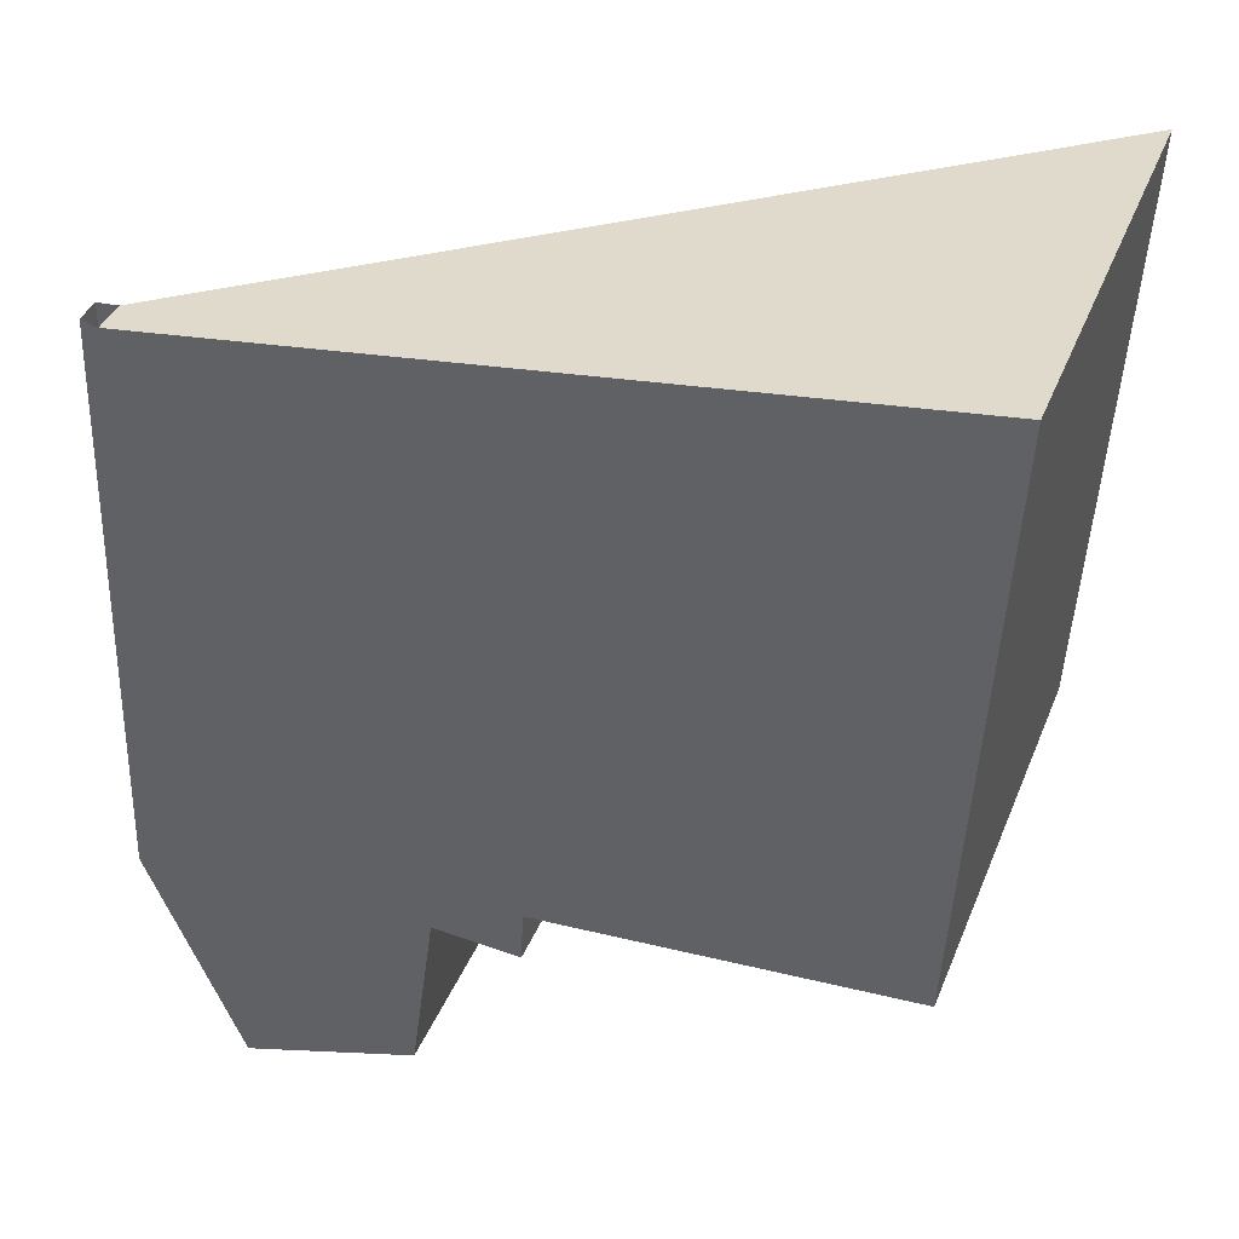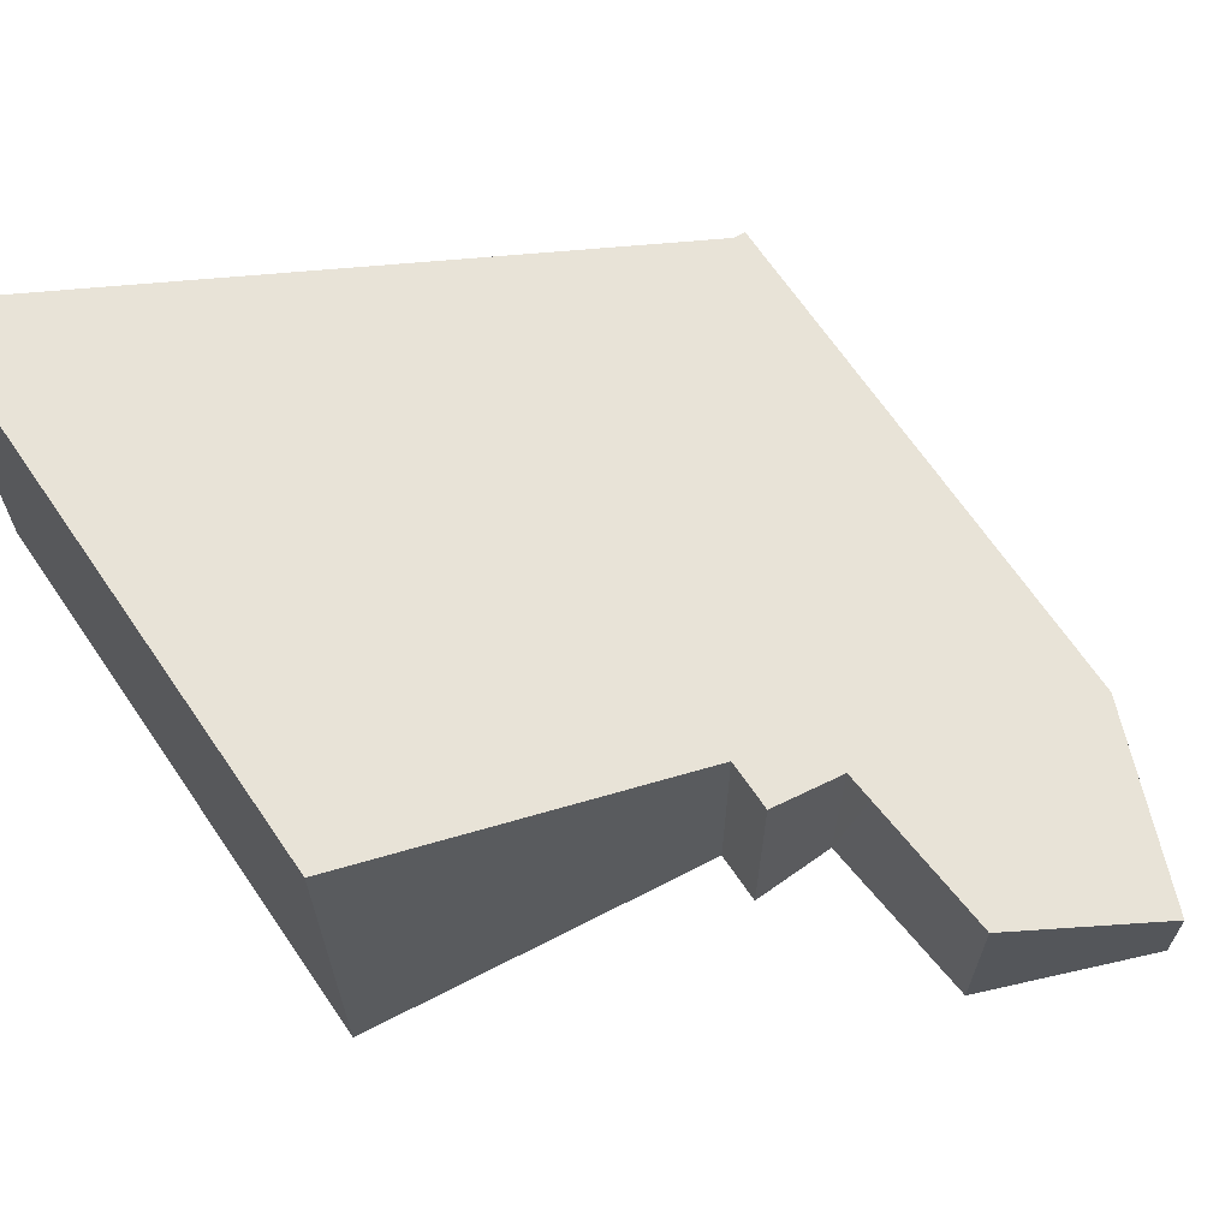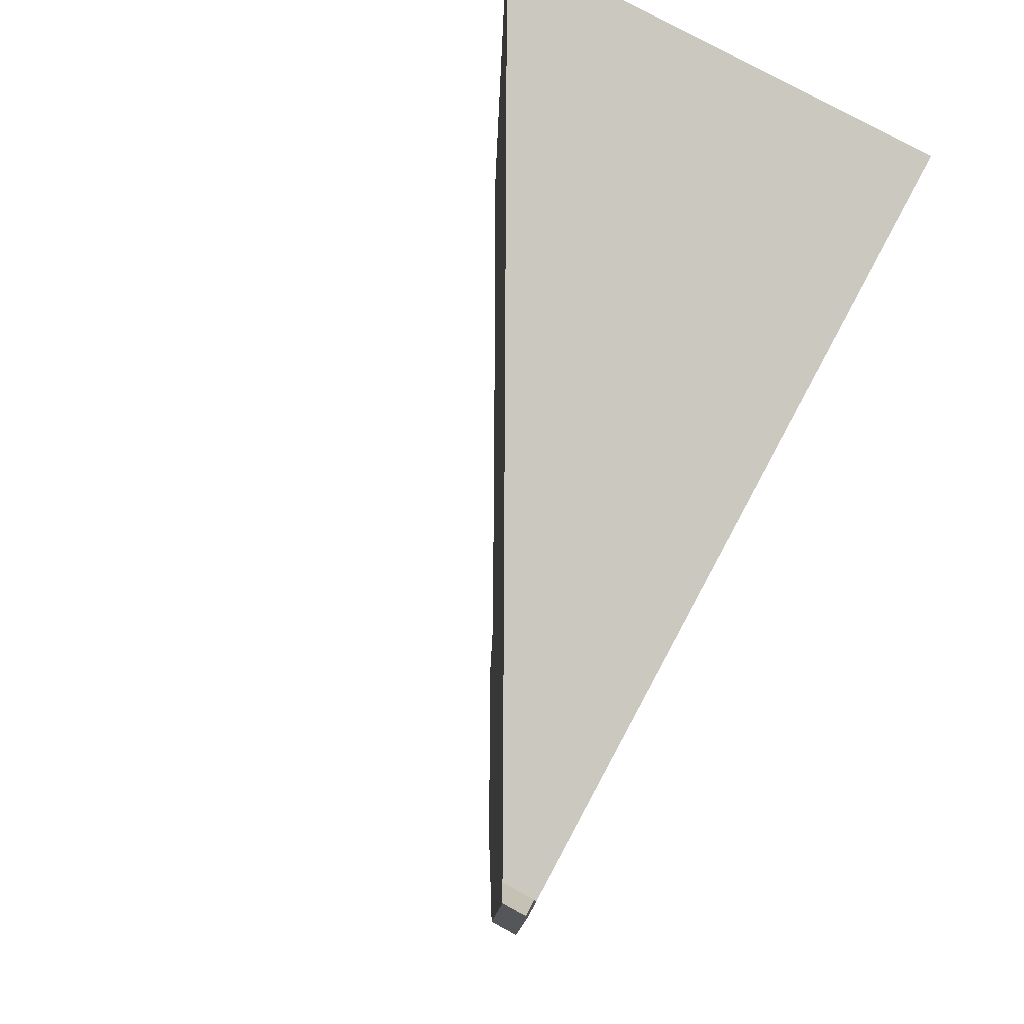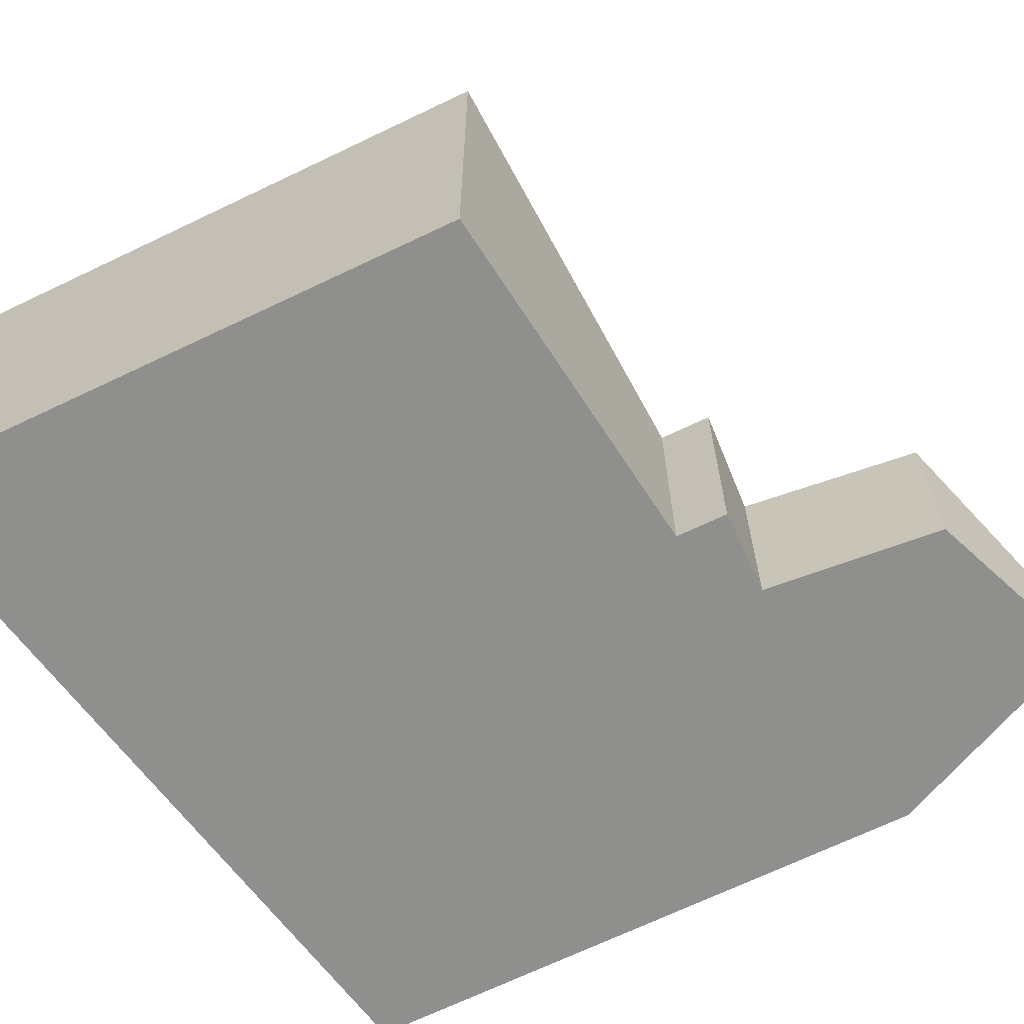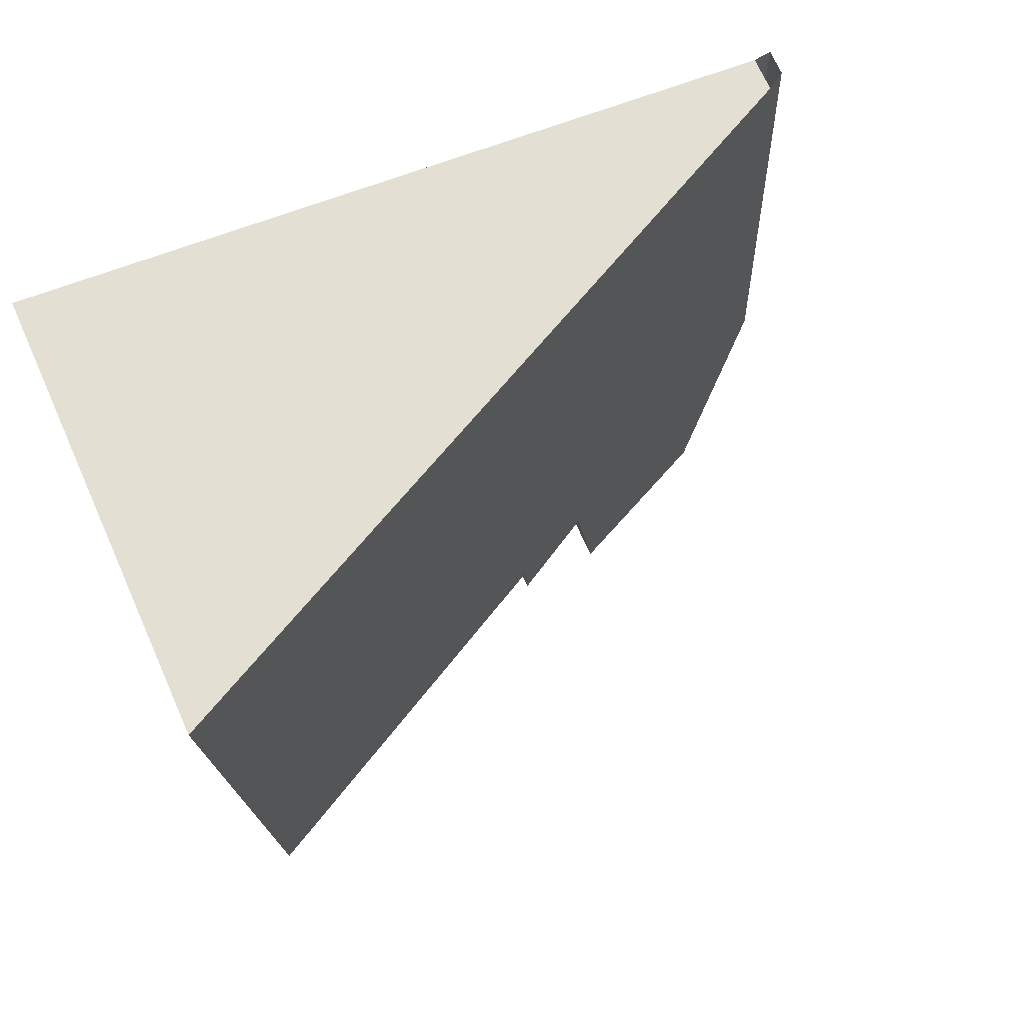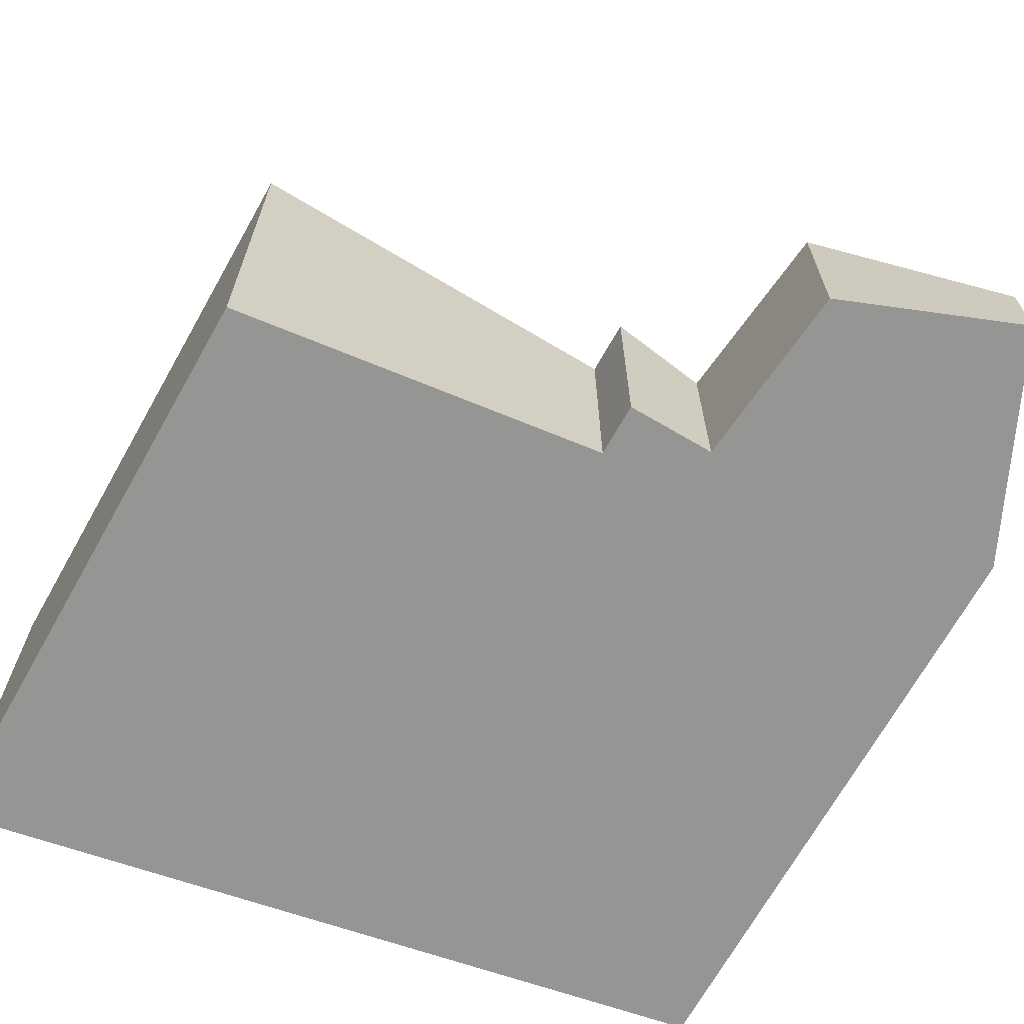
<metadata>
{"format":"obj","ext":"obj","renderer":"f3d","projection":"perspective","resolution":1024,"background":"white","views":[{"elev":39.2,"azim":20.7,"up":"+Z"},{"elev":65.8,"azim":148.6,"up":"+Y"},{"elev":79.8,"azim":-61.7,"up":"+Z"},{"elev":-65.1,"azim":118.8,"up":"+Y"},{"elev":70.7,"azim":156.0,"up":"+Z"},{"elev":-67.3,"azim":153.5,"up":"+Y"}]}
</metadata>
<code>
v  0.31 0.292 5.031
v  0 0.268 1.641e-17
v  0.173 0.218 5.07
v  6.676 3.681 5.86
v  0.175 0.373 -0.426
v  3.266 2.003 0.526
v  6.408 3.681 0.746
v  2.505 1.606 0.136
v  3.245 2.004 0.082
v  0.776 0.737 -1.892
v  2.468 1.594 -0.127
v  2.29 1.534 -1.385
v  2.29 8.481e-17 -1.385
v  0.776 1.159e-16 -1.892
v  6.408 -4.568e-17 0.746
v  3.266 -3.221e-17 0.526
v  3.245 -5.021e-18 0.082
v  2.505 -8.328e-18 0.136
v  0.175 2.608e-17 -0.426
v  0 0 0
v  0.173 -3.104e-16 5.07
v  6.676 -3.588e-16 5.86
v  0.31 -3.081e-16 5.031
v  2.468 7.777e-18 -0.127
g defaultobject
f 1 2 3
f 2 1 4
f 2 4 5
f 5 4 6
f 6 4 7
f 5 6 8
f 9 8 6
f 8 10 5
f 10 8 11
f 10 11 12
f 13 10 12
f 10 13 14
f 15 6 7
f 6 15 16
f 17 8 9
f 8 17 18
f 14 5 10
f 5 14 19
f 5 19 2
f 2 19 20
f 20 3 2
f 3 20 21
f 1 22 4
f 22 1 23
f 22 7 4
f 7 22 15
f 6 17 9
f 17 6 16
f 18 11 8
f 11 18 12
f 12 18 13
f 13 18 24
f 17 16 18
f 20 23 21
f 23 20 19
f 23 19 22
f 22 19 14
f 22 14 18
f 18 14 13
f 18 13 24
f 22 18 16
f 22 16 15

</code>
